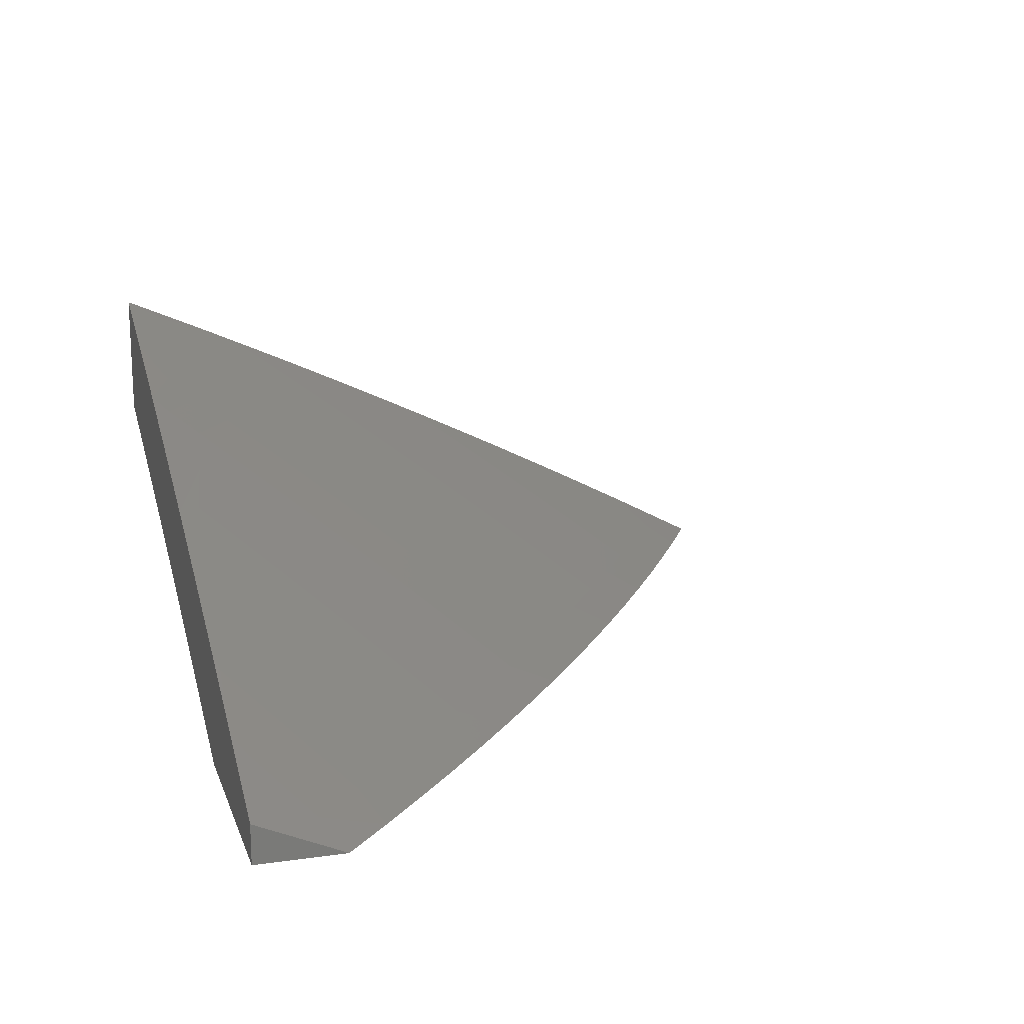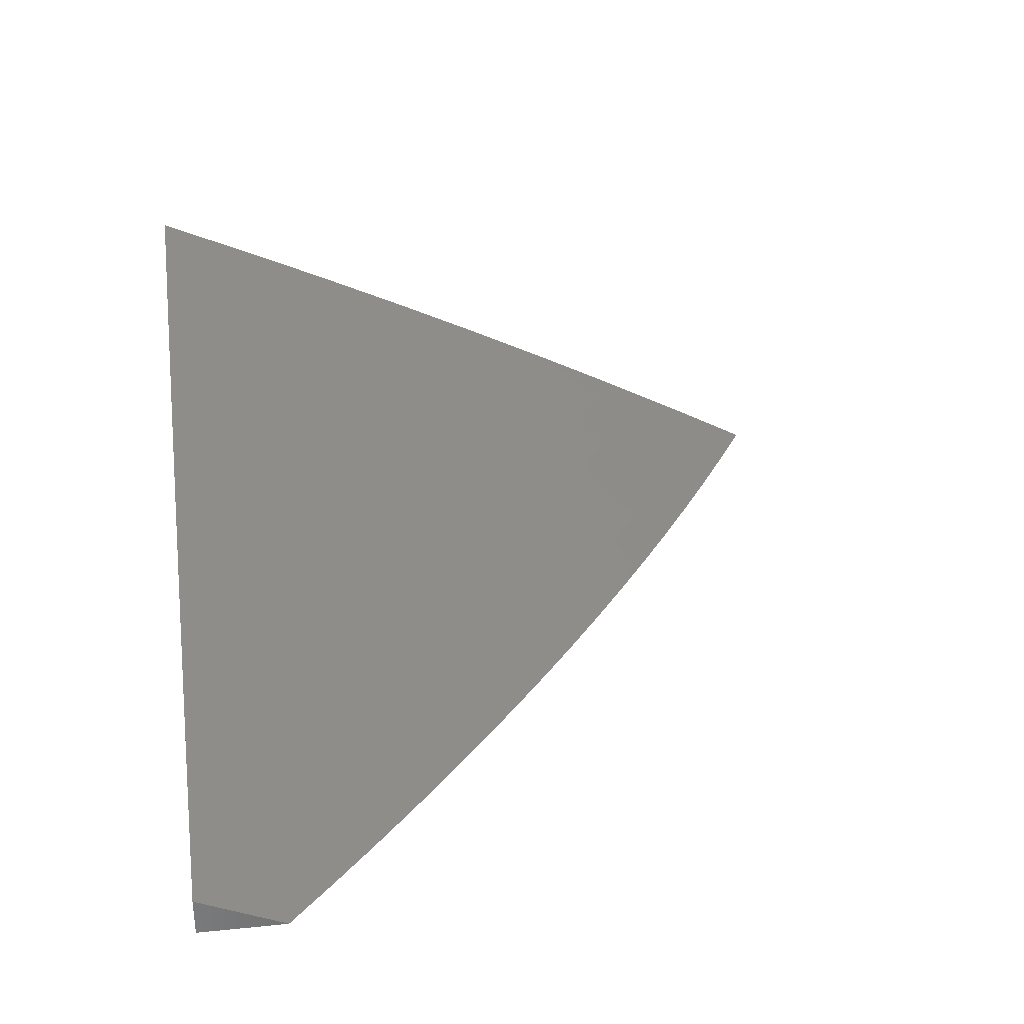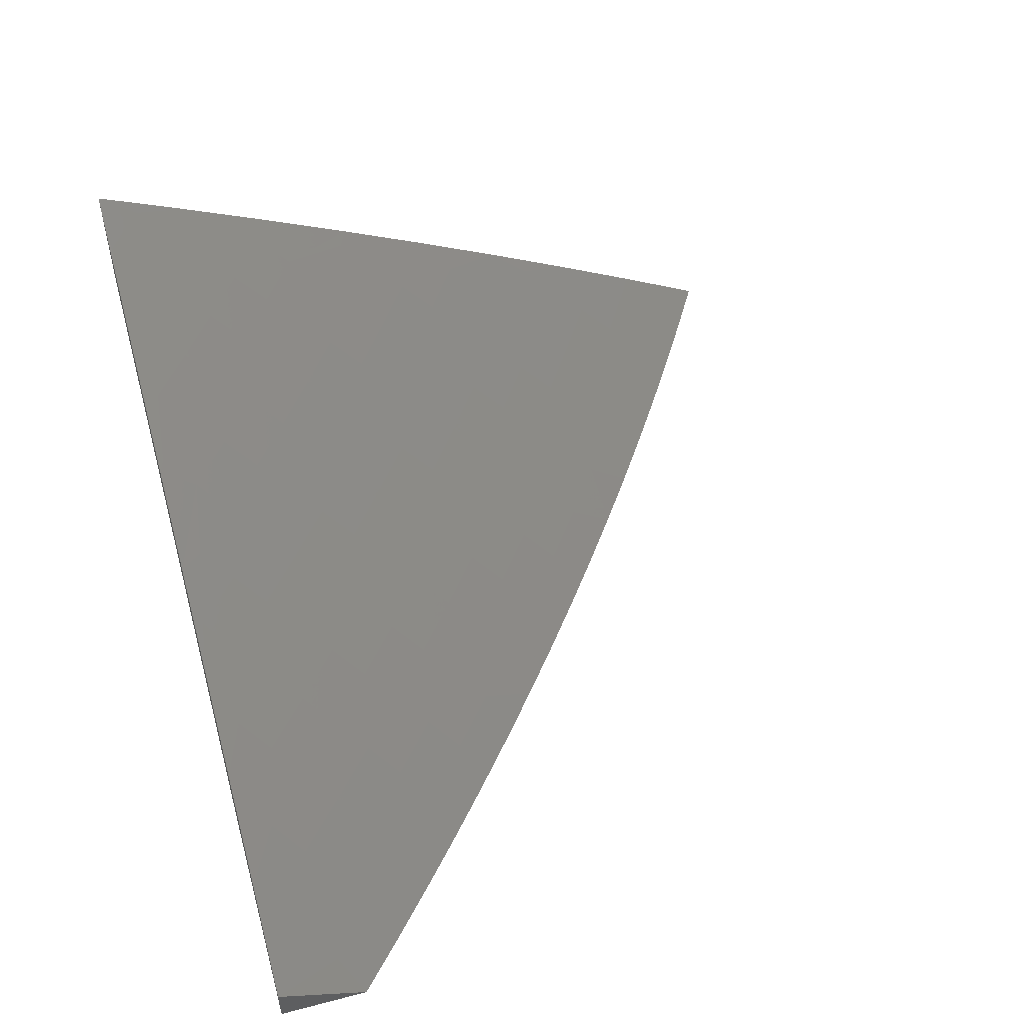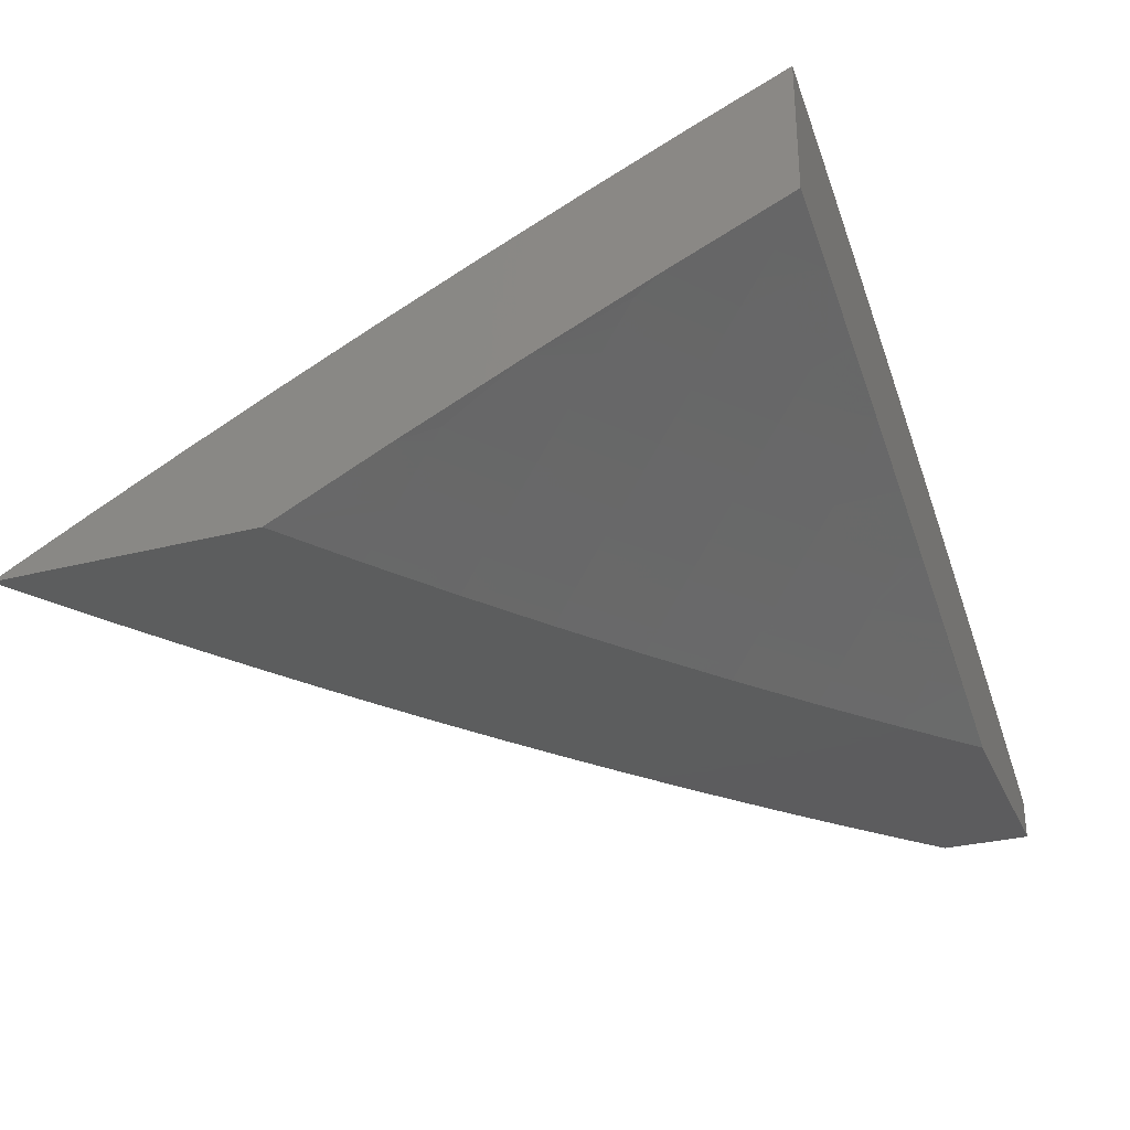
<metadata>
{"format":"stl","ext":"stl","renderer":"f3d","projection":"perspective","resolution":1024,"background":"white","views":[{"elev":16.5,"azim":-106.1,"up":"+Z"},{"elev":32.1,"azim":-98.0,"up":"+Z"},{"elev":51.7,"azim":-105.8,"up":"+Z"},{"elev":-30.2,"azim":110.6,"up":"+Z"}]}
</metadata>
<code>
# stl→obj: 284 verts, 564 faces
v -4 -4 10.05
v -4 -4.103 10
v -3.962 -4.078 10.03
v -3.942 -4.156 10
v -3.901 -4.134 10.03
v -3.884 -4.208 10
v -3.84 -4.189 10.03
v -3.825 -4.26 10
v -3.777 -4.243 10.03
v -3.766 -4.31 10
v -3.714 -4.296 10.03
v -3.705 -4.36 10
v -3.651 -4.348 10.03
v -3.644 -4.409 10
v -3.586 -4.399 10.03
v -3.583 -4.457 10
v -3.521 -4.449 10.03
v -3.52 -4.504 10
v -3.455 -4.498 10.03
v -3.457 -4.551 10
v -3.388 -4.546 10.03
v -3.394 -4.596 10
v -3.321 -4.593 10.03
v -3.329 -4.641 10
v -3.254 -4.639 10.03
v -3.265 -4.685 10
v -3.185 -4.684 10.03
v -3.199 -4.728 10
v -3.116 -4.728 10.03
v -3.133 -4.77 10
v -3.047 -4.772 10.03
v -3.067 -4.811 10
v -3 -4.851 10
v -3 -4.747 10.06
v -3.023 -4.734 10.05
v -3.092 -4.692 10.05
v -3.16 -4.648 10.05
v -3.228 -4.603 10.05
v -3.295 -4.557 10.05
v -3.362 -4.511 10.05
v -3.428 -4.463 10.05
v -3.493 -4.414 10.05
v -3.558 -4.364 10.05
v -3.622 -4.314 10.05
v -3.686 -4.262 10.05
v -3.748 -4.21 10.05
v -3.81 -4.156 10.05
v -3.871 -4.102 10.05
v -3.931 -4.047 10.05
v -3.9 -4.015 10.08
v -3.877 -4 10.1
v -3.841 -4.07 10.08
v -3.81 -4.037 10.11
v -3.75 -4.091 10.11
v -3.72 -4.058 10.13
v -3.66 -4.11 10.13
v -3.63 -4.077 10.16
v -3.569 -4.128 10.16
v -3.54 -4.094 10.19
v -3.479 -4.144 10.19
v -3.451 -4.11 10.21
v -3.39 -4.158 10.21
v -3.361 -4.123 10.24
v -3.3 -4.17 10.24
v -3.273 -4.135 10.26
v -3.211 -4.181 10.26
v -3.184 -4.145 10.29
v -3.123 -4.189 10.29
v -3.096 -4.153 10.31
v -3.034 -4.196 10.31
v -3.008 -4.16 10.34
v -3 -4.216 10.31
v -3 -4.108 10.36
v -3 -4.642 10.11
v -3.068 -4.655 10.08
v -3 -4.536 10.16
v -3.019 -4.581 10.13
v -3.043 -4.618 10.11
v -3.136 -4.611 10.08
v -3 -4.43 10.21
v -3.036 -4.465 10.19
v -3.061 -4.502 10.16
v -3.086 -4.538 10.13
v -3.152 -4.495 10.13
v -3.177 -4.531 10.11
v -3.244 -4.486 10.11
v -3.27 -4.522 10.08
v -3.336 -4.475 10.08
v -3 -4.323 10.27
v -3.05 -4.349 10.24
v -3.011 -4.428 10.21
v -3.101 -4.422 10.19
v -3.127 -4.458 10.16
v -3.192 -4.414 10.16
v -3.218 -4.45 10.13
v -3.283 -4.404 10.13
v -3.309 -4.44 10.11
v -3.374 -4.393 10.11
v -3.401 -4.428 10.08
v -3.466 -4.379 10.08
v -3.061 -4.233 10.29
v -3.024 -4.312 10.26
v -3.113 -4.305 10.24
v -3.139 -4.342 10.21
v -3.203 -4.297 10.21
v -3.23 -4.333 10.19
v -3.293 -4.287 10.19
v -3.32 -4.322 10.16
v -3.383 -4.275 10.16
v -3.411 -4.31 10.13
v -3.474 -4.261 10.13
v -3.502 -4.296 10.11
v -3.565 -4.246 10.11
v -3.594 -4.28 10.08
v -3.657 -4.229 10.08
v -3 -4 10.41
v -3.015 -4.045 10.39
v -3.042 -4.081 10.36
v -3.069 -4.117 10.34
v -3.129 -4.074 10.34
v -3.157 -4.109 10.31
v -3.217 -4.064 10.31
v -3.245 -4.1 10.29
v -3.305 -4.054 10.29
v -3.333 -4.088 10.26
v -3.393 -4.041 10.26
v -3.422 -4.075 10.24
v -3.482 -4.026 10.24
v -3.511 -4.06 10.21
v -3.505 -4 10.24
v -3.571 -4.01 10.21
v -3.629 -4 10.19
v -3.6 -4.044 10.19
v -3.69 -4.025 10.16
v -3.074 -4.002 10.39
v -3.127 -4 10.37
v -3.102 -4.038 10.36
v -3.189 -4.029 10.34
v -3.253 -4 10.33
v -3.276 -4.019 10.31
v -3.379 -4 10.29
v -3.364 -4.007 10.29
v -3.754 -4 10.15
v -3.78 -4.005 10.13
v -3.78 -4.124 10.08
v -3.719 -4.177 10.08
v -3.689 -4.143 10.11
v -3.599 -4.162 10.13
v -3.508 -4.178 10.16
v -3.418 -4.192 10.19
v -3.328 -4.205 10.21
v -3.239 -4.216 10.24
v -3.149 -4.225 10.26
v -3.628 -4.195 10.11
v -3.537 -4.212 10.13
v -3.446 -4.227 10.16
v -3.356 -4.24 10.19
v -3.266 -4.252 10.21
v -3.176 -4.261 10.24
v -3.087 -4.269 10.26
v -3.53 -4.33 10.08
v -3.439 -4.345 10.11
v -3.347 -4.358 10.13
v -3.256 -4.369 10.16
v -3.166 -4.378 10.19
v -3.075 -4.385 10.21
v -3.203 -4.567 10.08
v -3.111 -4.575 10.11
v -3.096 -4.486 10
v -3.088 -4.475 10.01
v -3 -4.548 10
v -3.08 -4.463 10.02
v -3.072 -4.452 10.03
v -3.166 -4.388 10.03
v -3.157 -4.377 10.03
v -3.25 -4.312 10.03
v -3.241 -4.3 10.04
v -3.332 -4.234 10.04
v -3.323 -4.223 10.05
v -3.412 -4.154 10.05
v -3.403 -4.143 10.06
v -3.49 -4.073 10.06
v -3.481 -4.062 10.07
v -3.548 -4 10.07
v -3.458 -4 10.1
v -3.182 -4.411 10.01
v -3.191 -4.422 10
v -3.275 -4.345 10.01
v -3.284 -4.357 10
v -3.367 -4.278 10.01
v -3.376 -4.289 10
v -3.457 -4.209 10.01
v -3.466 -4.22 10
v -3.546 -4.138 10.01
v -3.555 -4.148 10
v -3.633 -4.065 10.01
v -3.643 -4.075 10
v -3.639 -4 10.04
v -3.729 -4 10
v -3.576 -4.001 10.06
v -3.586 -4.012 10.05
v -3.595 -4.022 10.04
v -3.509 -4.095 10.04
v -3.518 -4.105 10.03
v -3.43 -4.176 10.03
v -3.439 -4.187 10.03
v -3.349 -4.256 10.03
v -3.358 -4.267 10.02
v -3.267 -4.334 10.02
v -3.367 -4 10.14
v -3.444 -4.019 10.1
v -3.463 -4.041 10.08
v -3.472 -4.052 10.07
v -3.385 -4.121 10.07
v -3.394 -4.132 10.07
v -3.306 -4.2 10.07
v -3.314 -4.211 10.06
v -3.224 -4.278 10.06
v -3.233 -4.289 10.05
v -3.141 -4.354 10.05
v -3.149 -4.365 10.04
v -3.056 -4.428 10.04
v -3.064 -4.44 10.03
v -3.275 -4 10.17
v -3.304 -4.022 10.15
v -3.322 -4.044 10.13
v -3.34 -4.066 10.12
v -3.253 -4.134 10.12
v -3.27 -4.156 10.1
v -3.181 -4.221 10.1
v -3.198 -4.244 10.08
v -3.108 -4.308 10.08
v -3.116 -4.319 10.07
v -3.023 -4.382 10.07
v -3.032 -4.393 10.07
v -3 -4.413 10.07
v -3.04 -4.405 10.06
v -3.048 -4.417 10.05
v -3.133 -4.342 10.06
v -3.184 -4 10.2
v -3.2 -4.066 10.16
v -3.217 -4.089 10.15
v -3.235 -4.111 10.13
v -3.092 -4 10.23
v -3.164 -4.022 10.2
v -3.182 -4.044 10.18
v -3.113 -4.131 10.16
v -3.13 -4.153 10.15
v -3.041 -4.216 10.15
v -3.058 -4.239 10.13
v -3 -4.276 10.13
v -3.074 -4.262 10.12
v -3.015 -4.37 10.08
v -3.091 -4.285 10.1
v -3 -4 10.26
v -3.026 -4.016 10.24
v -3.044 -4.039 10.23
v -3.061 -4.062 10.21
v -3 -4.138 10.2
v -3.078 -4.085 10.2
v -3.007 -4.17 10.18
v -3.095 -4.108 10.18
v -3.024 -4.193 10.16
v -3.174 -4.4 10.02
v -3.124 -4.331 10.07
v -3.216 -4.267 10.07
v -3.258 -4.323 10.03
v -3.341 -4.245 10.03
v -3.421 -4.165 10.04
v -3.5 -4.084 10.05
v -3.207 -4.255 10.07
v -3.288 -4.178 10.08
v -3.358 -4.088 10.1
v -3.164 -4.199 10.12
v -3.147 -4.176 10.13
v -3.297 -4.189 10.07
v -3.448 -4.198 10.02
v -3.537 -4.127 10.02
v -3.624 -4.054 10.02
v -3.376 -4.11 10.08
v -3.527 -4.116 10.03
v -3.605 -4.033 10.03
v -3.614 -4.043 10.03
v -4 -4 10
f 1 2 3
f 3 2 4
f 3 4 5
f 5 4 6
f 5 6 7
f 7 6 8
f 7 8 9
f 9 8 10
f 9 10 11
f 11 10 12
f 11 12 13
f 13 12 14
f 13 14 15
f 15 14 16
f 15 16 17
f 17 16 18
f 17 18 19
f 19 18 20
f 19 20 21
f 21 20 22
f 21 22 23
f 23 22 24
f 23 24 25
f 25 24 26
f 25 26 27
f 27 26 28
f 27 28 29
f 29 28 30
f 29 30 31
f 31 30 32
f 31 32 33
f 33 34 31
f 31 34 35
f 31 35 29
f 29 35 36
f 29 36 27
f 27 36 37
f 27 37 25
f 25 37 38
f 25 38 23
f 23 38 39
f 23 39 21
f 21 39 40
f 21 40 19
f 19 40 41
f 19 41 17
f 17 41 42
f 17 42 15
f 15 42 43
f 15 43 13
f 13 43 44
f 13 44 11
f 11 44 45
f 11 45 9
f 9 45 46
f 9 46 7
f 7 46 47
f 7 47 5
f 5 47 48
f 5 48 3
f 3 48 49
f 3 49 1
f 1 49 50
f 1 50 51
f 51 50 52
f 51 52 53
f 53 52 54
f 53 54 55
f 55 54 56
f 55 56 57
f 57 56 58
f 57 58 59
f 59 58 60
f 59 60 61
f 61 60 62
f 61 62 63
f 63 62 64
f 63 64 65
f 65 64 66
f 65 66 67
f 67 66 68
f 67 68 69
f 69 68 70
f 69 70 71
f 71 70 72
f 71 72 73
f 34 74 35
f 35 74 75
f 35 75 36
f 36 75 37
f 76 77 74
f 74 77 78
f 74 78 75
f 75 78 79
f 75 79 37
f 37 79 38
f 80 81 76
f 76 81 82
f 76 82 83
f 83 82 84
f 83 84 85
f 85 84 86
f 85 86 87
f 87 86 88
f 87 88 40
f 40 88 41
f 89 90 80
f 80 90 91
f 80 91 81
f 81 91 92
f 81 92 93
f 93 92 94
f 93 94 95
f 95 94 96
f 95 96 97
f 97 96 98
f 97 98 99
f 99 98 100
f 99 100 42
f 42 100 43
f 72 101 89
f 89 101 102
f 89 102 90
f 90 102 103
f 90 103 104
f 104 103 105
f 104 105 106
f 106 105 107
f 106 107 108
f 108 107 109
f 108 109 110
f 110 109 111
f 110 111 112
f 112 111 113
f 112 113 114
f 114 113 115
f 114 115 45
f 45 115 46
f 116 117 73
f 73 117 118
f 73 118 119
f 119 118 120
f 119 120 121
f 121 120 122
f 121 122 123
f 123 122 124
f 123 124 125
f 125 124 126
f 125 126 127
f 127 126 128
f 127 128 129
f 129 128 130
f 129 130 131
f 131 130 132
f 131 132 133
f 133 132 134
f 133 134 57
f 57 134 55
f 117 116 135
f 135 116 136
f 135 136 137
f 137 136 138
f 137 138 120
f 120 138 122
f 136 139 138
f 138 139 122
f 122 139 140
f 140 139 141
f 140 141 142
f 142 141 126
f 142 126 124
f 141 130 126
f 126 130 128
f 132 143 134
f 134 143 55
f 55 143 144
f 144 143 51
f 144 51 53
f 52 50 49
f 52 49 48
f 52 48 145
f 145 48 47
f 145 47 146
f 146 47 46
f 146 46 115
f 55 144 53
f 52 145 54
f 54 145 147
f 54 147 56
f 56 147 148
f 56 148 58
f 58 148 149
f 58 149 60
f 60 149 150
f 60 150 62
f 62 150 151
f 62 151 64
f 64 151 152
f 64 152 66
f 66 152 153
f 66 153 68
f 68 153 101
f 68 101 70
f 70 101 72
f 147 145 146
f 147 146 154
f 154 146 115
f 154 115 113
f 129 131 133
f 129 133 59
f 59 133 57
f 114 45 44
f 147 154 148
f 148 154 155
f 148 155 149
f 149 155 156
f 149 156 150
f 150 156 157
f 150 157 151
f 151 157 158
f 151 158 152
f 152 158 159
f 152 159 153
f 153 159 160
f 153 160 101
f 101 160 102
f 155 154 113
f 127 129 61
f 61 129 59
f 114 44 161
f 161 44 43
f 161 43 100
f 156 155 111
f 111 155 113
f 125 127 63
f 63 127 61
f 140 142 124
f 114 161 112
f 112 161 162
f 112 162 110
f 110 162 163
f 110 163 108
f 108 163 164
f 108 164 106
f 106 164 165
f 106 165 104
f 104 165 166
f 104 166 90
f 90 166 91
f 162 161 100
f 157 156 109
f 109 156 111
f 123 125 65
f 65 125 63
f 122 140 124
f 99 42 41
f 163 162 98
f 98 162 100
f 158 157 107
f 107 157 109
f 121 123 67
f 67 123 65
f 97 99 88
f 88 99 41
f 164 163 96
f 96 163 98
f 159 158 105
f 105 158 107
f 119 121 69
f 69 121 67
f 117 135 137
f 117 137 118
f 118 137 120
f 87 40 39
f 95 97 86
f 86 97 88
f 165 164 94
f 94 164 96
f 160 159 103
f 103 159 105
f 73 119 71
f 71 119 69
f 87 39 167
f 167 39 38
f 167 38 79
f 93 95 84
f 84 95 86
f 166 165 92
f 92 165 94
f 102 160 103
f 87 167 85
f 85 167 168
f 85 168 83
f 83 168 77
f 83 77 76
f 168 167 79
f 81 93 82
f 82 93 84
f 91 166 92
f 77 168 78
f 78 168 79
f 169 170 171
f 171 170 172
f 171 172 173
f 173 172 174
f 173 174 175
f 175 174 176
f 175 176 177
f 177 176 178
f 177 178 179
f 179 178 180
f 179 180 181
f 181 180 182
f 181 182 183
f 183 182 184
f 183 184 185
f 170 169 186
f 186 169 187
f 186 187 188
f 188 187 189
f 188 189 190
f 190 189 191
f 190 191 192
f 192 191 193
f 192 193 194
f 194 193 195
f 194 195 196
f 196 195 197
f 196 197 198
f 198 197 199
f 184 200 198
f 198 200 201
f 198 201 202
f 202 201 203
f 202 203 204
f 204 203 205
f 204 205 206
f 206 205 207
f 206 207 208
f 208 207 209
f 208 209 188
f 188 209 186
f 210 211 185
f 185 211 212
f 185 212 213
f 213 212 214
f 213 214 215
f 215 214 216
f 215 216 217
f 217 216 218
f 217 218 219
f 219 218 220
f 219 220 221
f 221 220 222
f 221 222 223
f 223 222 171
f 223 171 173
f 224 225 210
f 210 225 226
f 210 226 227
f 227 226 228
f 227 228 229
f 229 228 230
f 229 230 231
f 231 230 232
f 231 232 233
f 233 232 234
f 233 234 235
f 235 234 236
f 235 236 237
f 237 236 238
f 237 238 239
f 239 238 220
f 239 220 218
f 240 241 224
f 224 241 242
f 224 242 225
f 225 242 243
f 225 243 226
f 226 243 228
f 244 245 240
f 240 245 246
f 240 246 241
f 241 246 247
f 241 247 248
f 248 247 249
f 248 249 250
f 250 249 251
f 250 251 252
f 252 251 253
f 252 253 254
f 254 253 232
f 254 232 230
f 255 256 244
f 244 256 257
f 244 257 258
f 258 257 259
f 258 259 260
f 260 259 261
f 260 261 262
f 262 261 263
f 262 263 247
f 247 263 249
f 255 259 256
f 256 259 257
f 259 251 261
f 261 251 263
f 251 236 253
f 253 236 234
f 253 234 232
f 238 236 222
f 222 236 171
f 172 170 264
f 264 170 186
f 264 186 209
f 221 223 175
f 175 223 173
f 220 238 222
f 235 237 265
f 265 237 239
f 265 239 266
f 266 239 218
f 266 218 216
f 172 264 174
f 174 264 267
f 174 267 176
f 176 267 268
f 176 268 178
f 178 268 269
f 178 269 180
f 180 269 270
f 180 270 182
f 182 270 200
f 182 200 184
f 267 264 209
f 219 221 177
f 177 221 175
f 235 265 233
f 233 265 271
f 233 271 231
f 231 271 272
f 231 272 229
f 229 272 273
f 229 273 227
f 227 273 211
f 227 211 210
f 271 265 266
f 252 254 274
f 274 254 230
f 274 230 228
f 263 251 249
f 250 252 275
f 275 252 274
f 275 274 243
f 243 274 228
f 208 188 190
f 268 267 207
f 207 267 209
f 217 219 179
f 179 219 177
f 271 266 276
f 276 266 216
f 276 216 214
f 250 275 248
f 248 275 242
f 248 242 241
f 242 275 243
f 247 246 262
f 262 246 245
f 262 245 260
f 260 245 244
f 260 244 258
f 208 190 277
f 277 190 192
f 277 192 278
f 278 192 194
f 278 194 279
f 279 194 196
f 279 196 198
f 269 268 205
f 205 268 207
f 215 217 181
f 181 217 179
f 271 276 272
f 272 276 280
f 272 280 273
f 273 280 211
f 280 276 214
f 208 277 206
f 206 277 281
f 206 281 204
f 204 281 282
f 204 282 202
f 202 282 198
f 281 277 278
f 270 269 203
f 203 269 205
f 213 215 183
f 183 215 181
f 211 280 212
f 212 280 214
f 281 278 283
f 283 278 279
f 283 279 198
f 200 270 201
f 201 270 203
f 185 213 183
f 198 282 283
f 283 282 281
f 116 73 255
f 255 73 72
f 255 72 259
f 259 72 89
f 259 89 251
f 251 89 80
f 251 80 76
f 251 76 236
f 236 76 74
f 236 74 171
f 171 74 34
f 171 34 33
f 33 32 171
f 171 32 30
f 171 30 28
f 171 28 169
f 169 28 26
f 169 26 24
f 169 24 187
f 187 24 22
f 187 22 189
f 189 22 20
f 189 20 18
f 189 18 191
f 191 18 16
f 191 16 193
f 193 16 14
f 193 14 12
f 193 12 195
f 195 12 10
f 195 10 8
f 195 8 197
f 197 8 6
f 197 6 199
f 199 6 4
f 199 4 2
f 2 284 199
f 2 1 284
f 284 1 199
f 199 1 51
f 199 51 198
f 198 51 143
f 198 143 184
f 184 143 185
f 185 143 132
f 185 132 210
f 210 132 130
f 210 130 224
f 224 130 141
f 224 141 240
f 240 141 244
f 244 141 139
f 244 139 255
f 255 139 136
f 255 136 116

</code>
